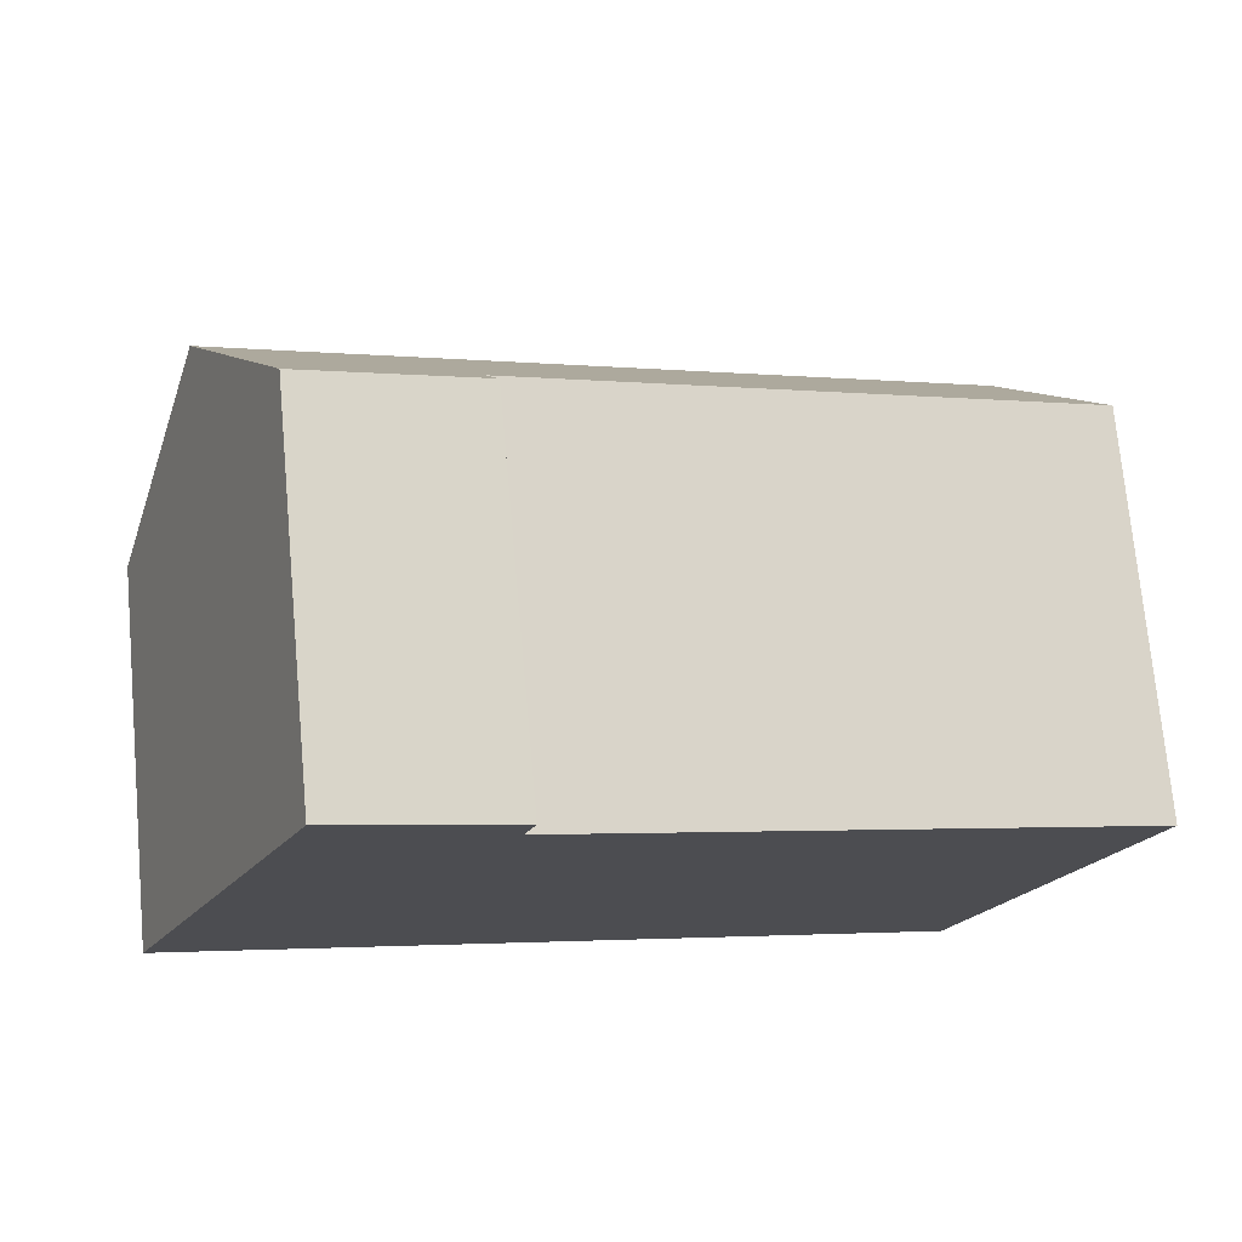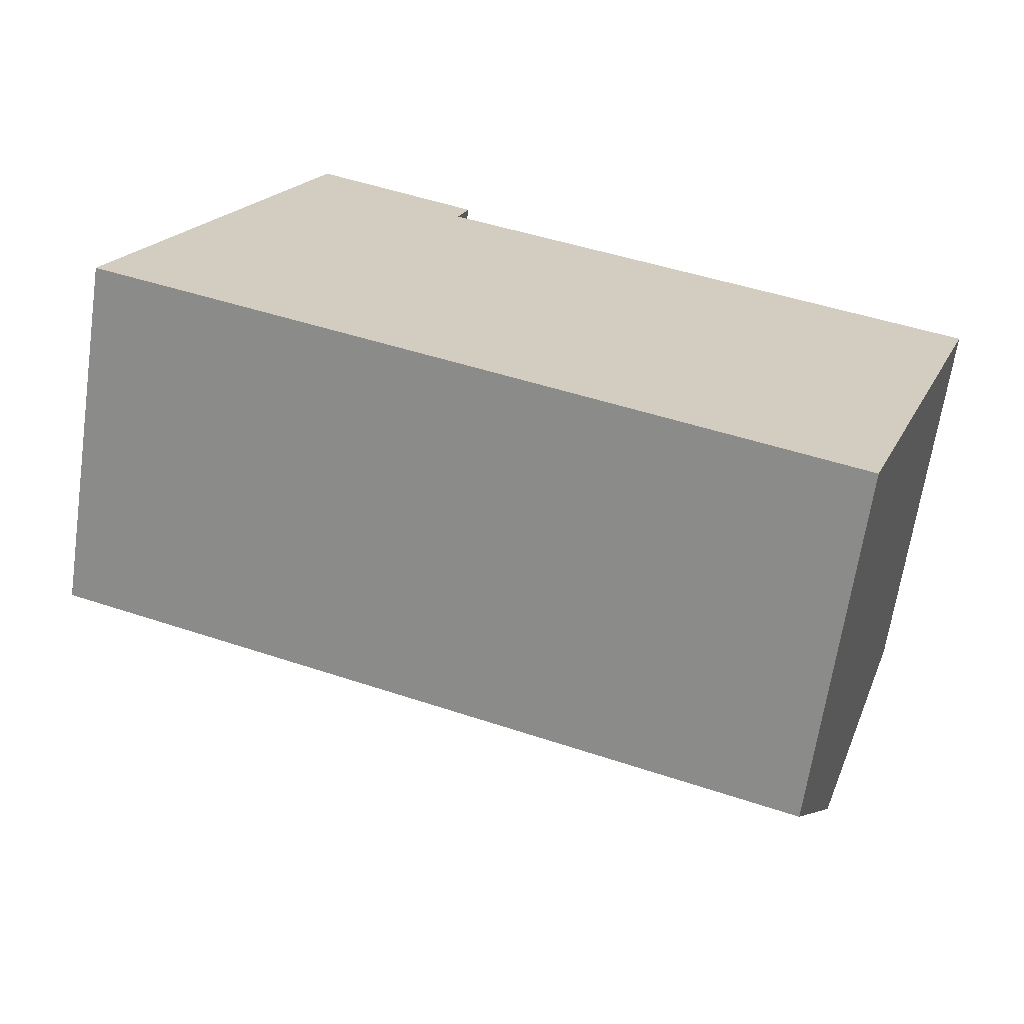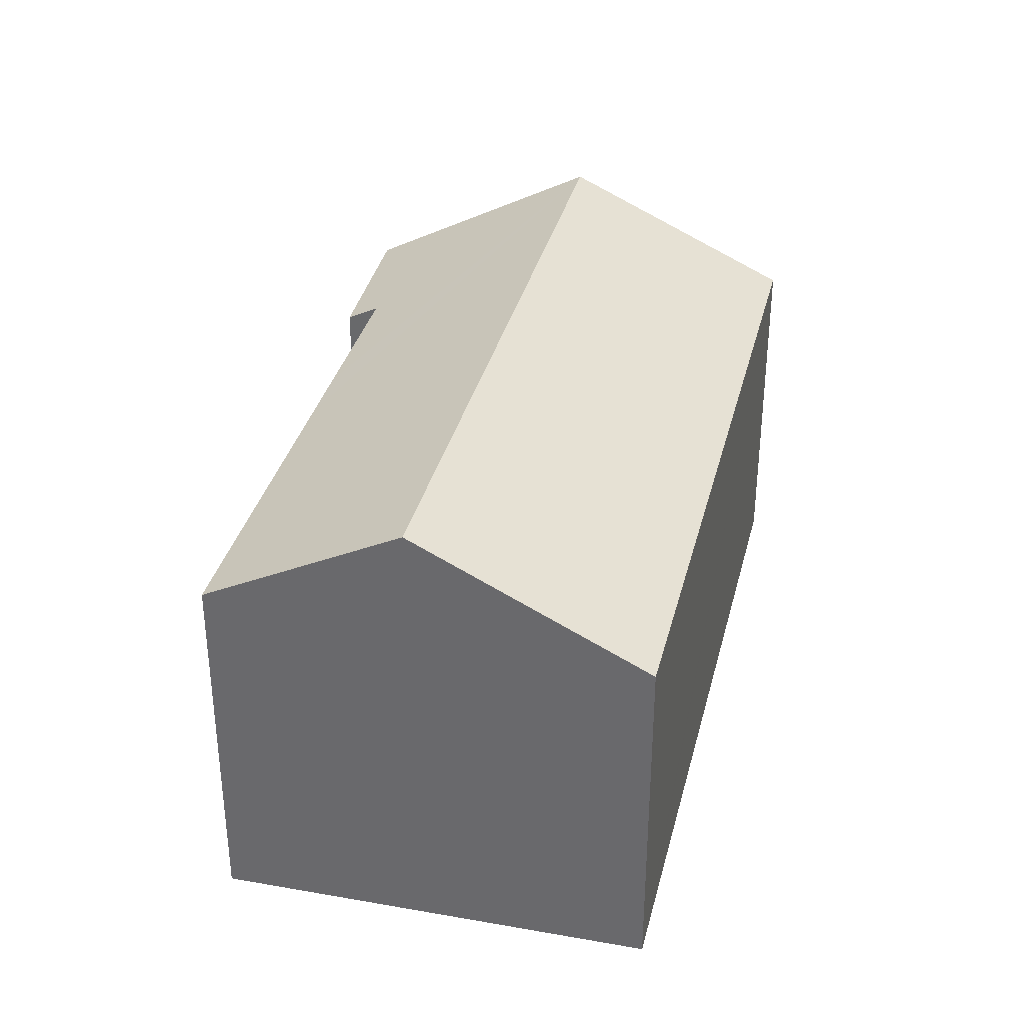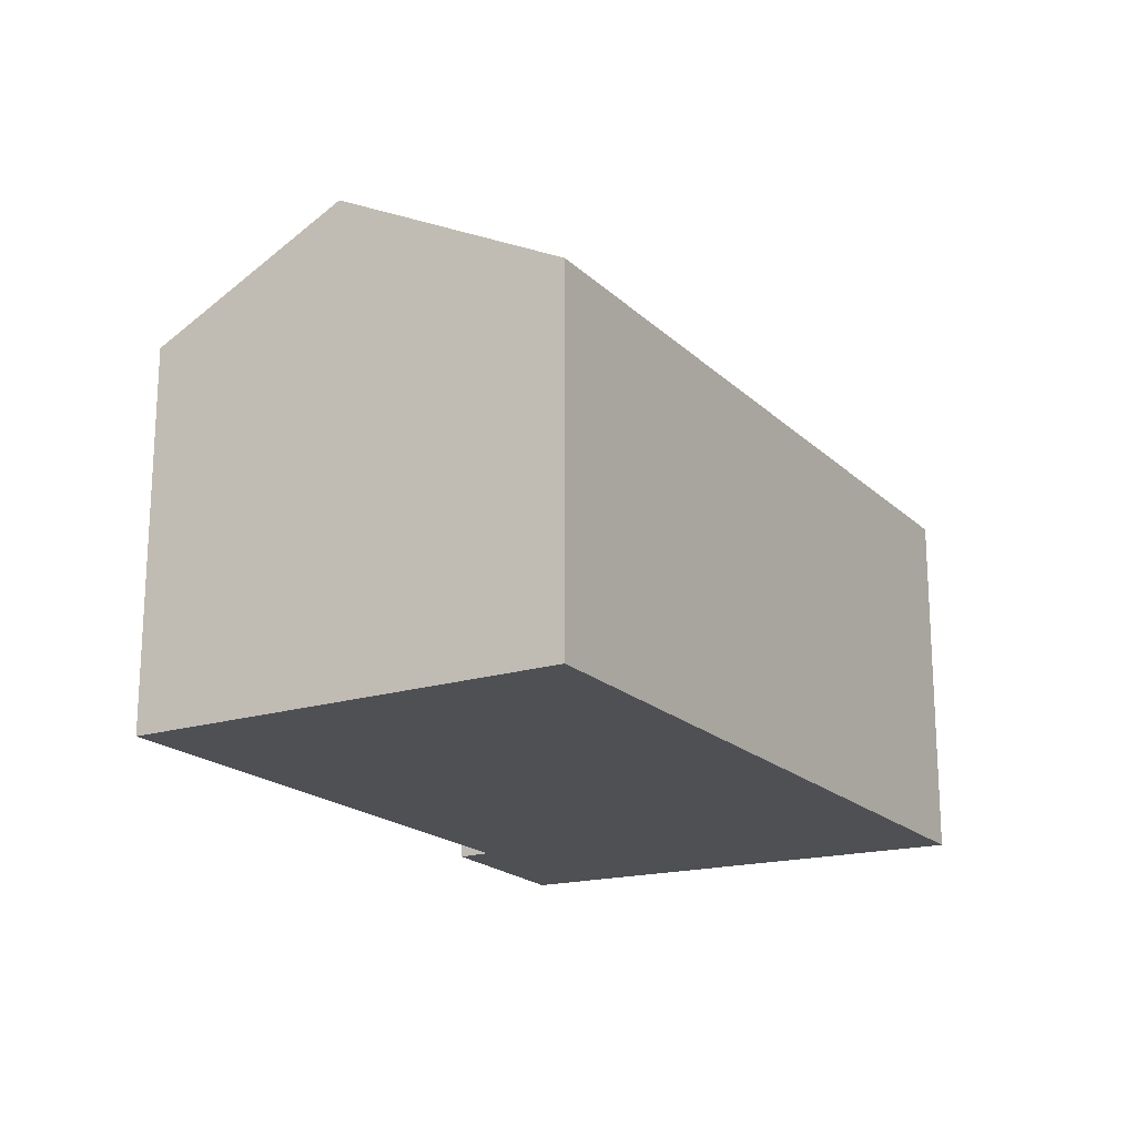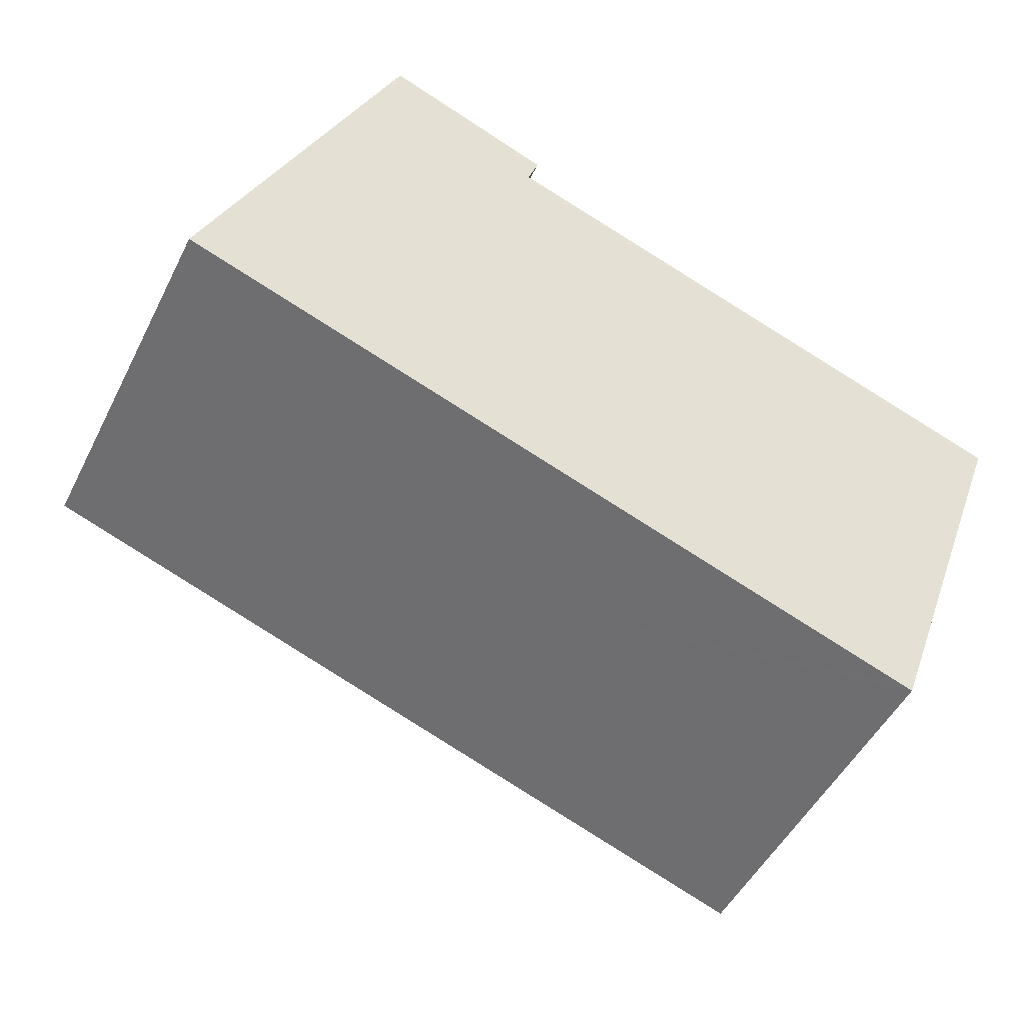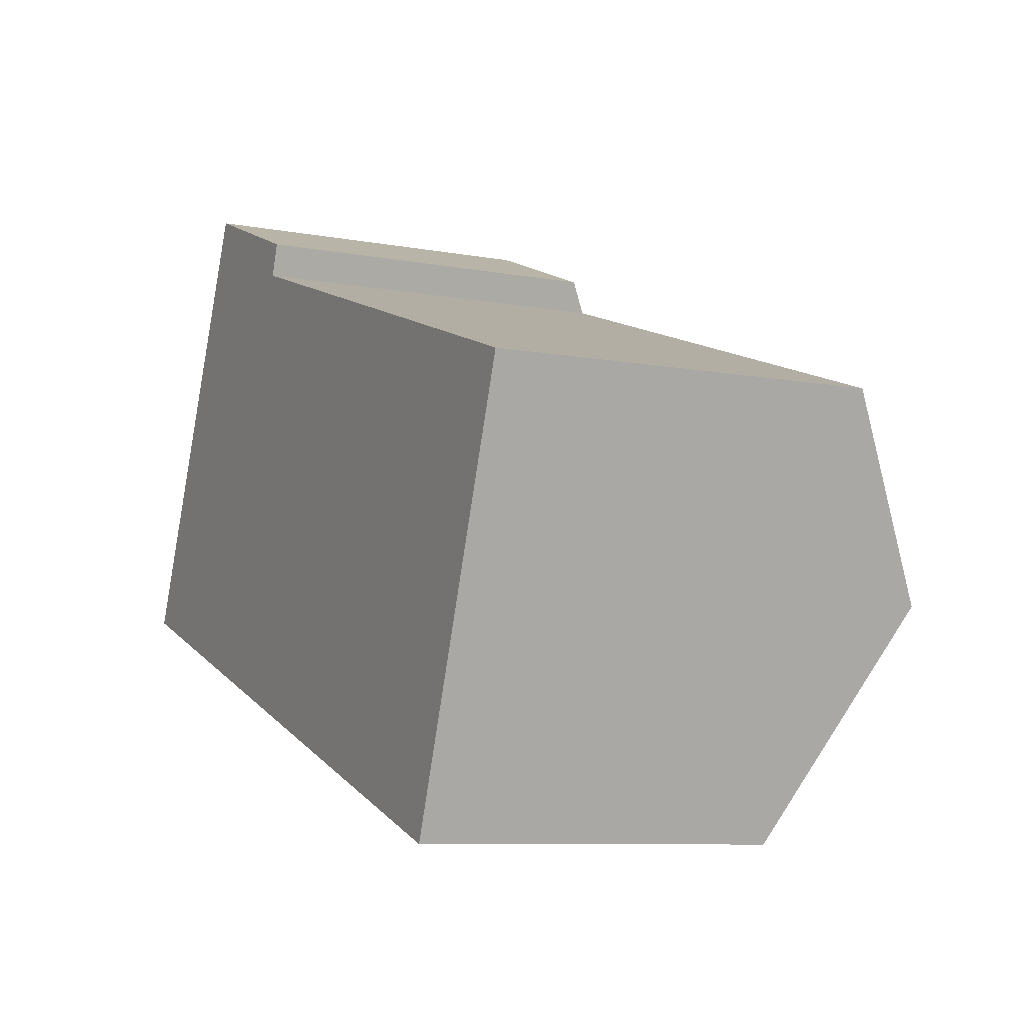
<metadata>
{"format":"obj","ext":"obj","renderer":"f3d","projection":"perspective","resolution":1024,"background":"white","views":[{"elev":73.2,"azim":-5.2,"up":"+Z"},{"elev":-65.9,"azim":-8.3,"up":"+Z"},{"elev":34.9,"azim":123.2,"up":"+Y"},{"elev":-19.1,"azim":140.4,"up":"+Y"},{"elev":-49.0,"azim":-25.9,"up":"+Z"},{"elev":-8.6,"azim":63.3,"up":"+Z"}]}
</metadata>
<code>
v  20.93 10.17 -7.403
v  23.11 13.56 -0.976
v  23.25 13.56 -1.025
v  20.61 10.17 -7.29
v  2.729 13.56 6.231
v  20.38 10.17 -7.207
v  0 10.17 6.229e-16
v  0.259 10.49 0.592
v  24.03 12.41 1.13
v  25.21 10.69 4.378
v  16.09 10.71 7.565
v  14.32 10.71 8.183
v  9.878 10.72 9.735
v  10.19 10.24 10.64
v  4.803 10.99 10.96
v  5.476 10.15 12.5
v  9.878 -5.961e-16 9.735
v  10.19 -6.514e-16 10.64
v  25.21 -2.681e-16 4.378
v  24.03 -6.919e-17 1.13
v  20.93 4.533e-16 -7.403
v  23.25 6.276e-17 -1.025
v  16.09 -4.632e-16 7.565
v  14.32 -5.011e-16 8.183
v  5.476 -7.656e-16 12.5
v  20.61 4.464e-16 -7.29
v  0 0 0
v  20.38 4.413e-16 -7.207
v  4.803 -6.714e-16 10.96
v  0.259 -3.625e-17 0.592
v  2.729 -3.815e-16 6.231
g defaultobject
f 1 2 3
f 2 1 4
f 2 4 5
f 5 4 6
f 5 6 7
f 5 7 8
f 2 9 3
f 9 2 5
f 9 5 10
f 10 5 11
f 11 5 12
f 12 5 13
f 13 5 14
f 14 5 15
f 14 15 16
f 14 17 13
f 17 14 18
f 19 9 10
f 9 19 3
f 3 19 1
f 1 19 20
f 1 20 21
f 21 20 22
f 17 12 13
f 12 17 11
f 11 17 10
f 10 17 23
f 10 23 19
f 23 17 24
f 16 18 14
f 18 16 25
f 21 4 1
f 4 21 6
f 6 21 7
f 7 21 26
f 7 26 27
f 27 26 28
f 27 8 7
f 8 27 5
f 5 27 15
f 15 27 16
f 16 27 29
f 16 29 25
f 29 27 30
f 29 30 31
f 22 26 21
f 26 22 28
f 28 22 27
f 27 22 20
f 27 20 19
f 27 19 23
f 27 23 24
f 27 24 17
f 27 17 18
f 27 18 29
f 29 18 25
f 27 29 30
f 30 29 31

</code>
